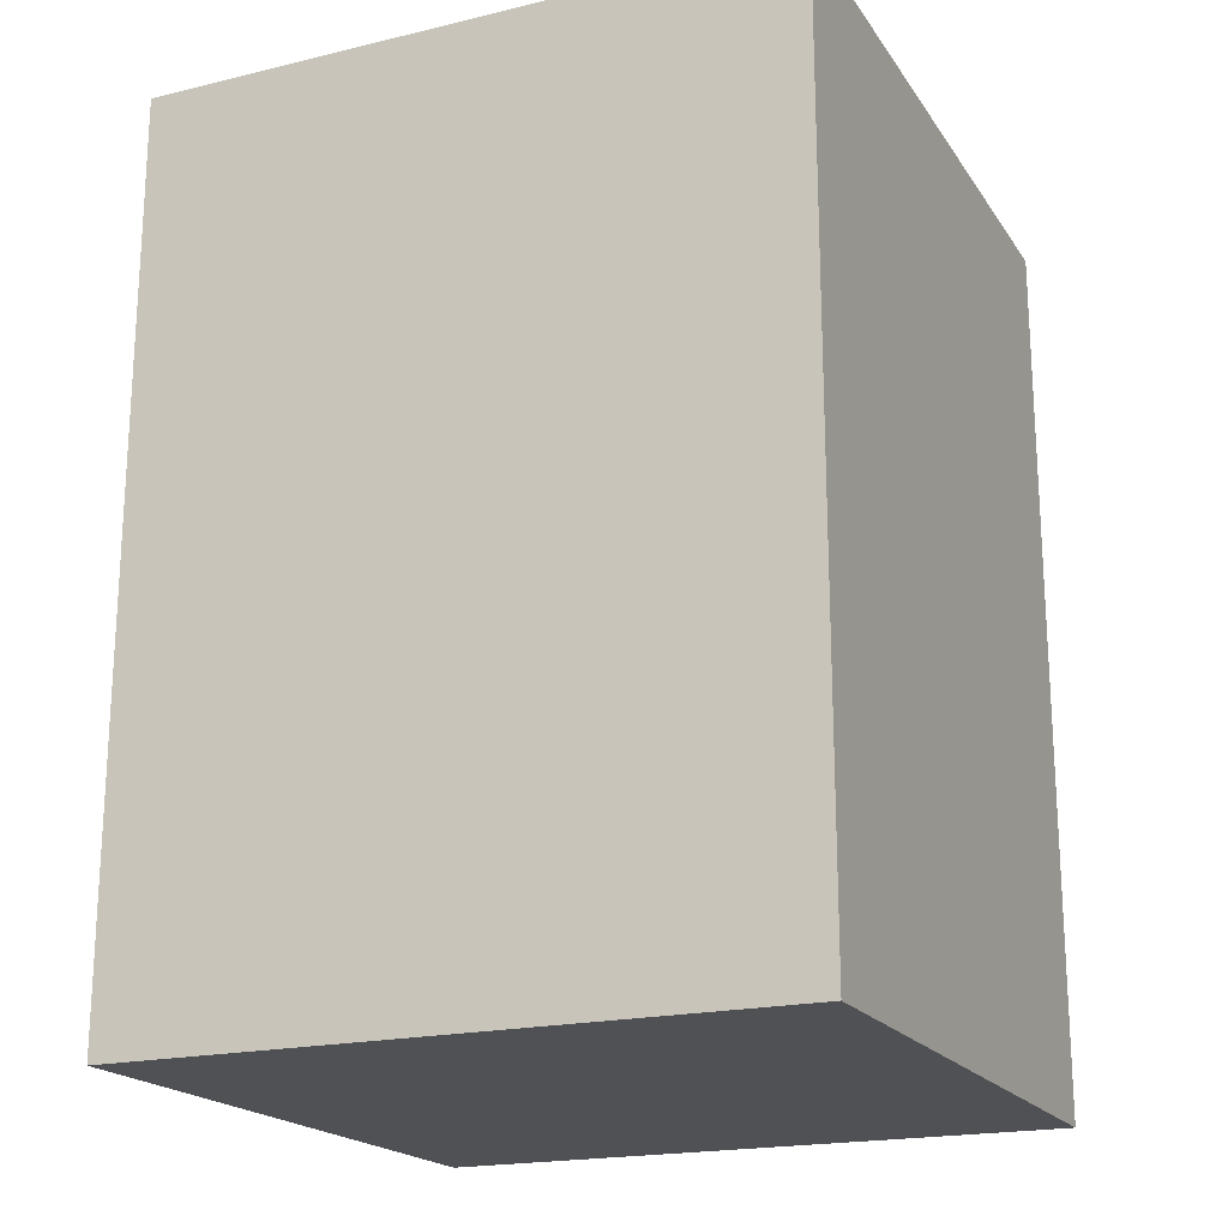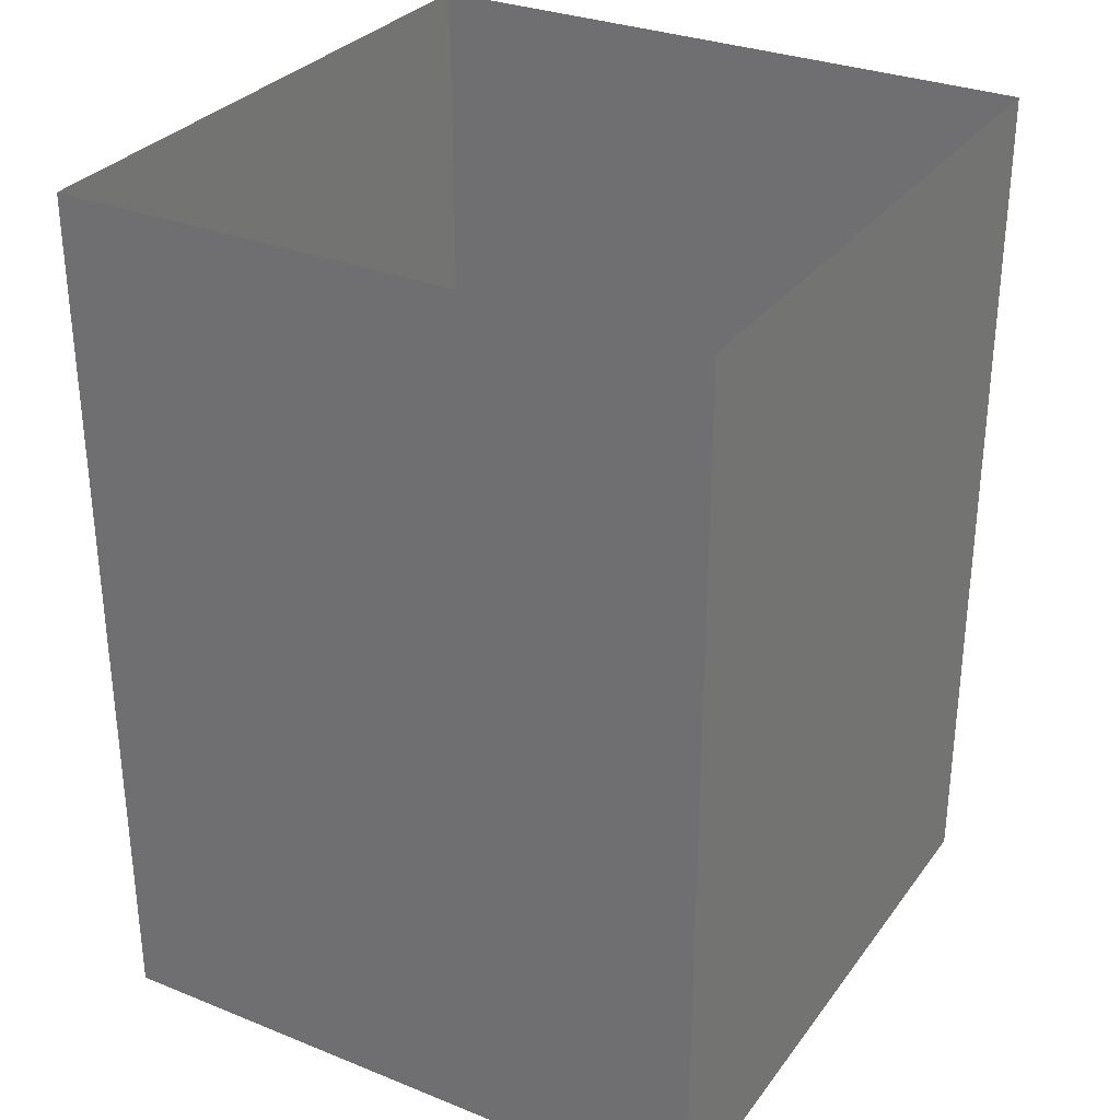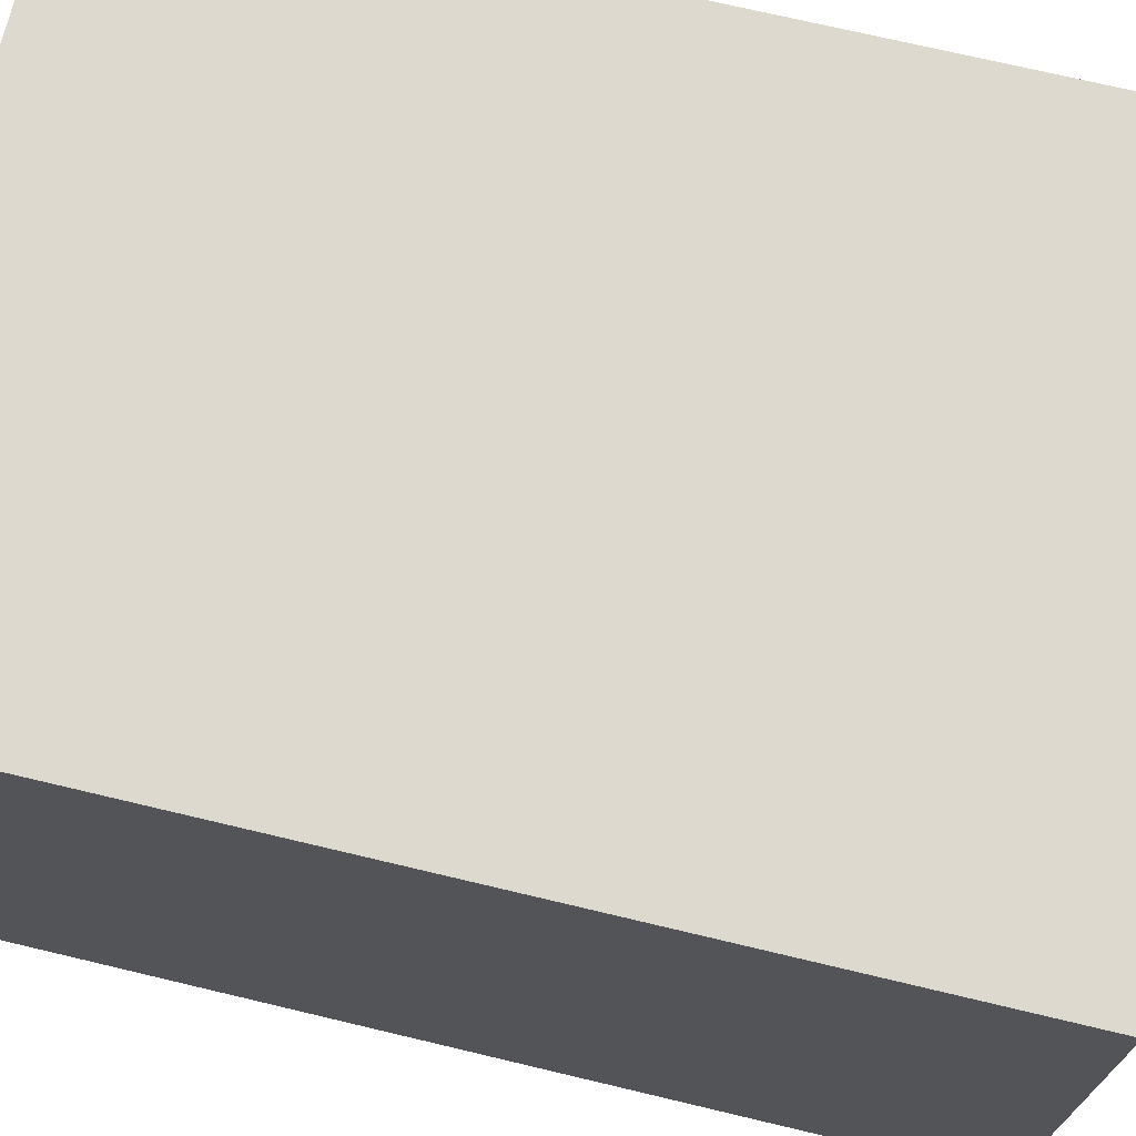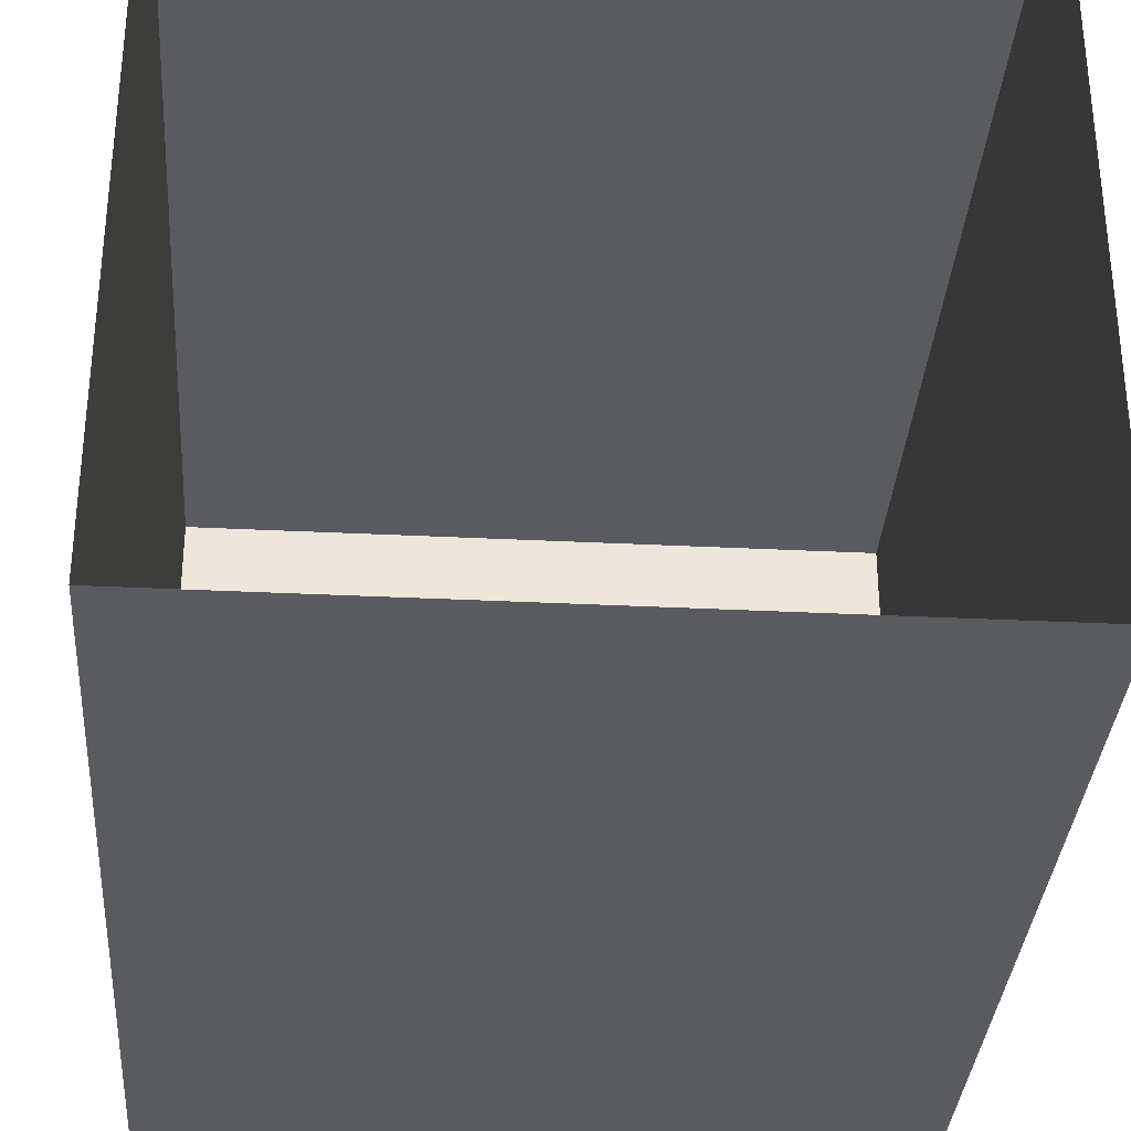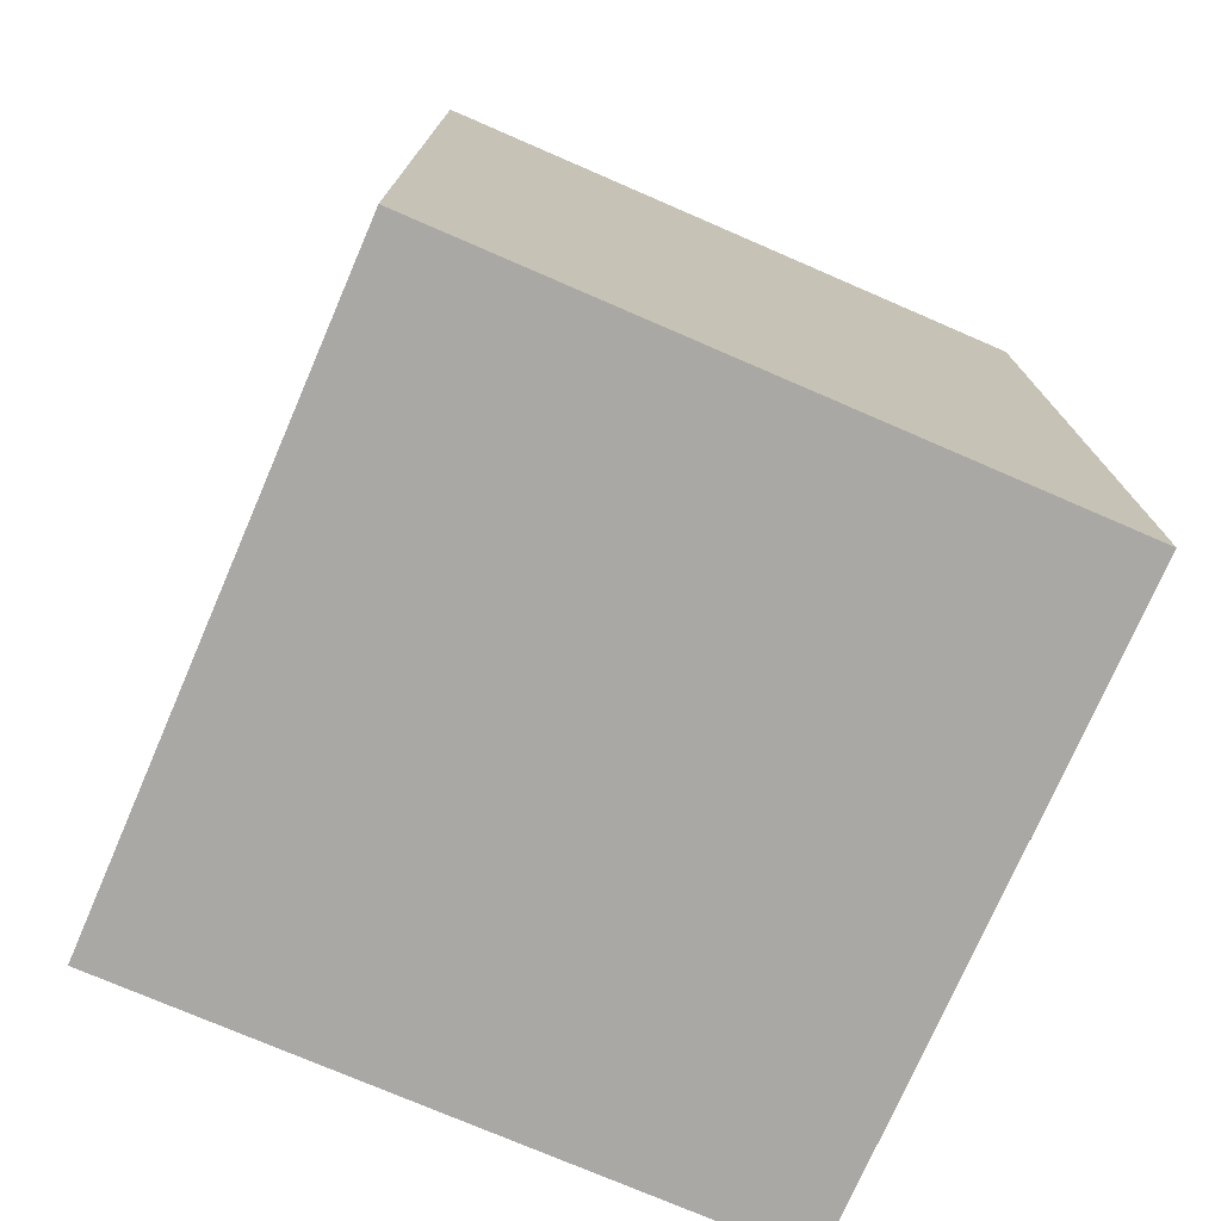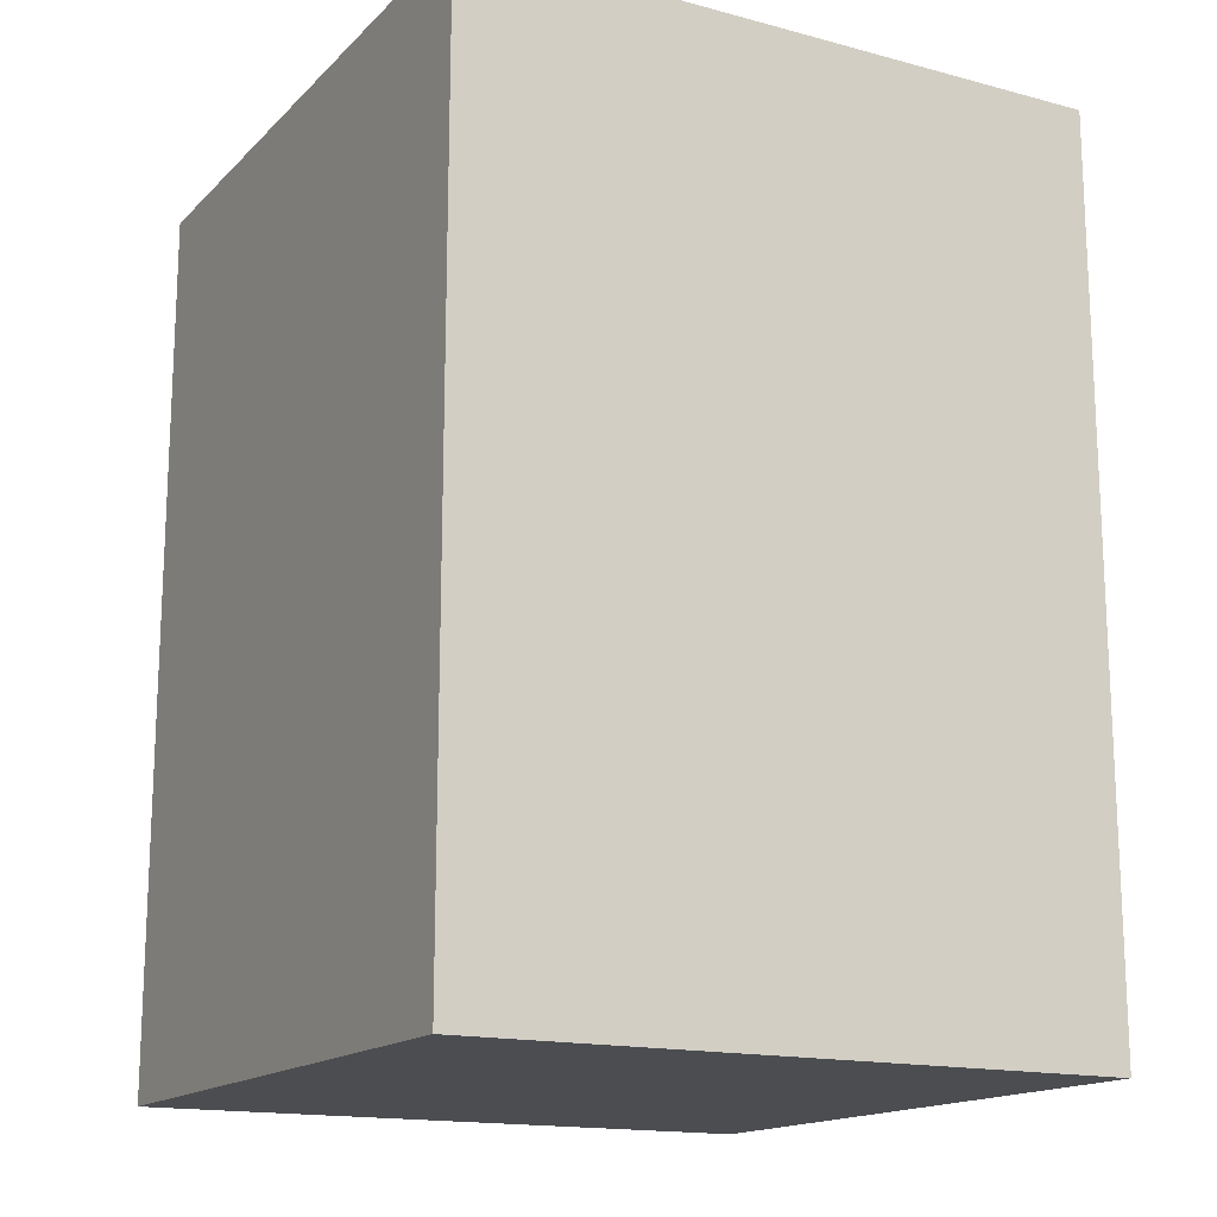
<metadata>
{"format":"obj","ext":"obj","renderer":"f3d","projection":"perspective","resolution":1024,"background":"white","views":[{"elev":-19.6,"azim":24.1,"up":"+Z"},{"elev":30.8,"azim":29.9,"up":"+Z"},{"elev":71.6,"azim":-76.6,"up":"+Y"},{"elev":-33.5,"azim":-3.9,"up":"+Y"},{"elev":-75.0,"azim":156.6,"up":"+Z"},{"elev":-15.9,"azim":-28.8,"up":"+Z"}]}
</metadata>
<code>
o Cube_Cube.001
v -3.564 -3.564 4.923
v -3.564 3.564 4.923
v -3.564 -3.564 -4.923
v -3.564 3.564 -4.923
v 3.564 -3.564 4.923
v 3.564 3.564 4.923
v 3.564 -3.564 -4.923
v 3.564 3.564 -4.923
f 3 2 1
f 7 4 3
f 5 8 7
f 1 7 3
f 6 4 8
f 3 4 2
f 7 8 4
f 5 6 8
f 1 5 7
f 6 2 4

</code>
